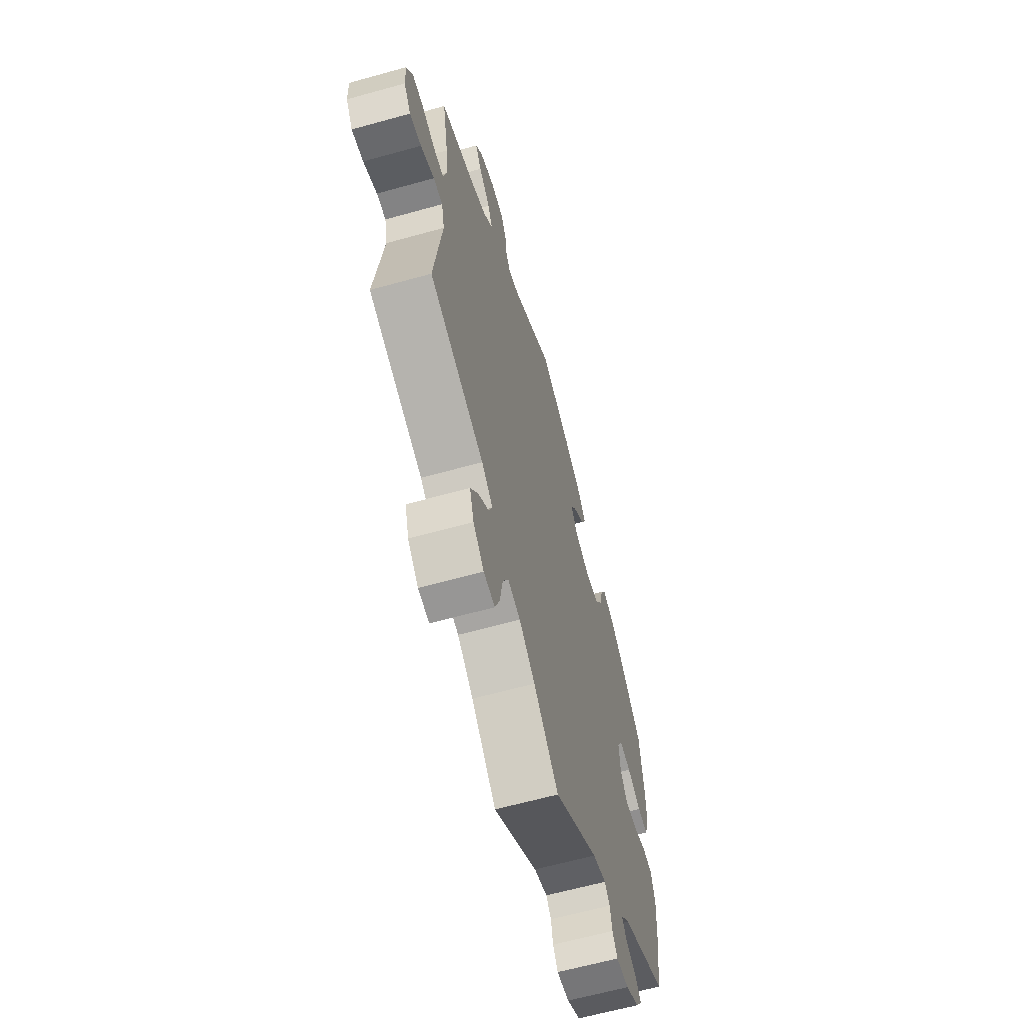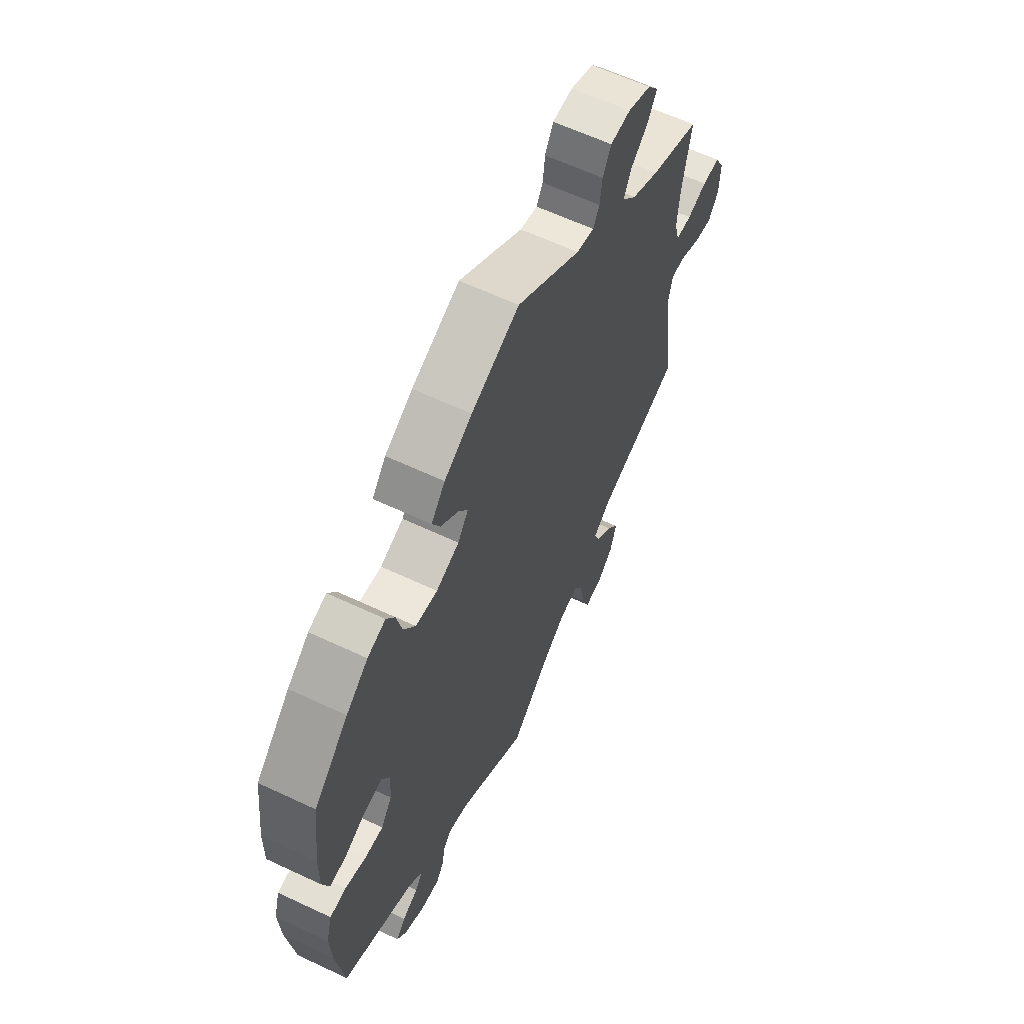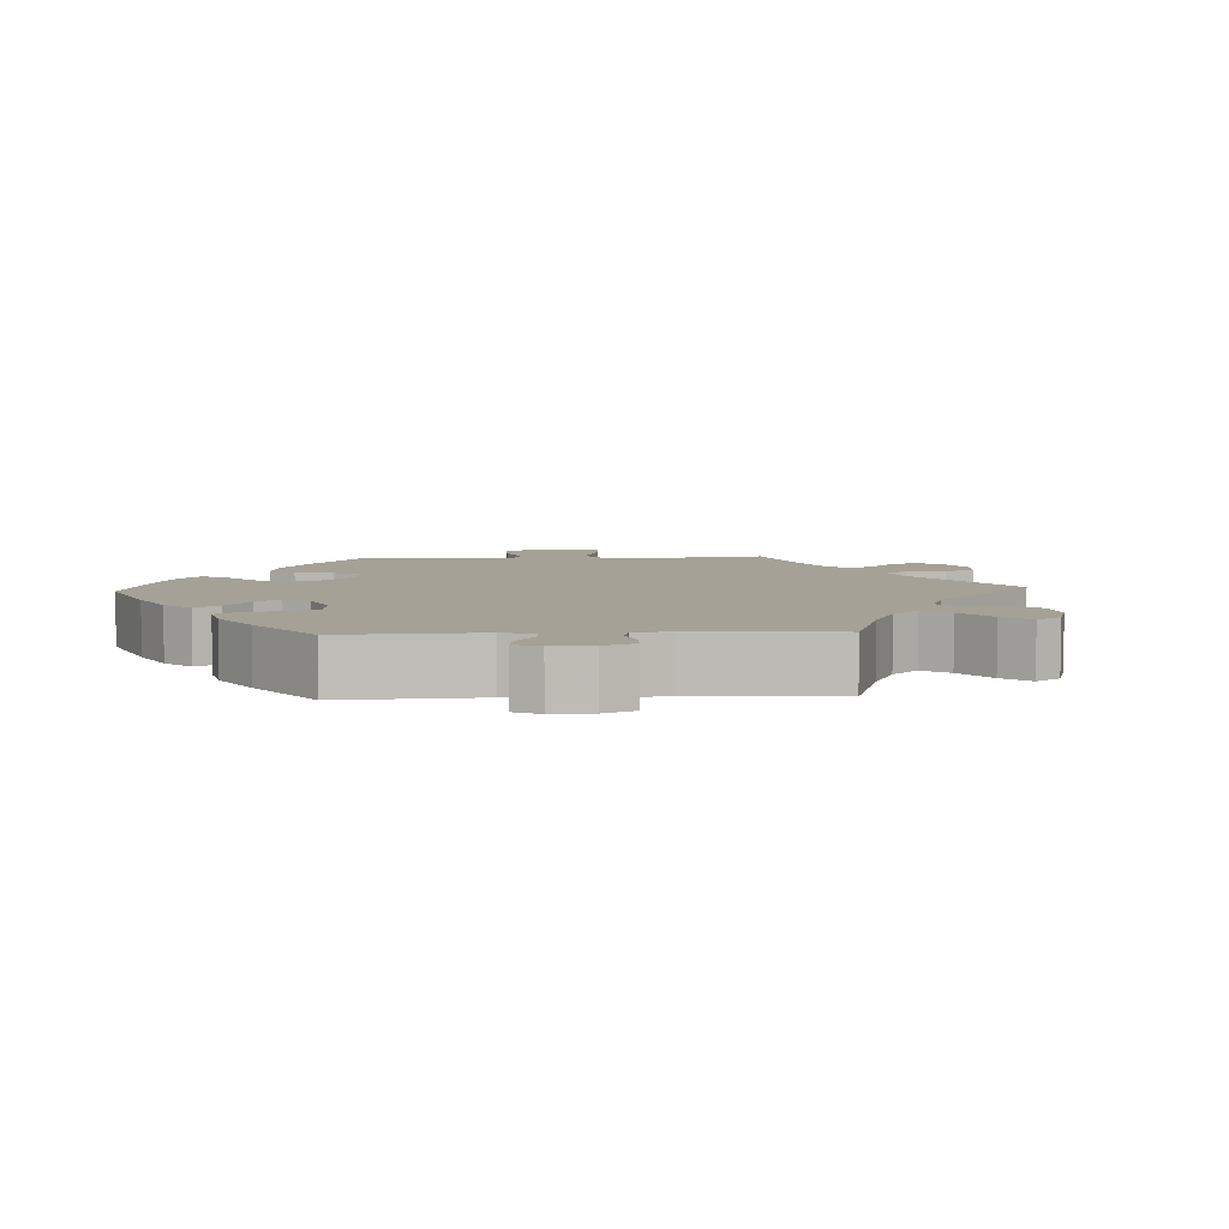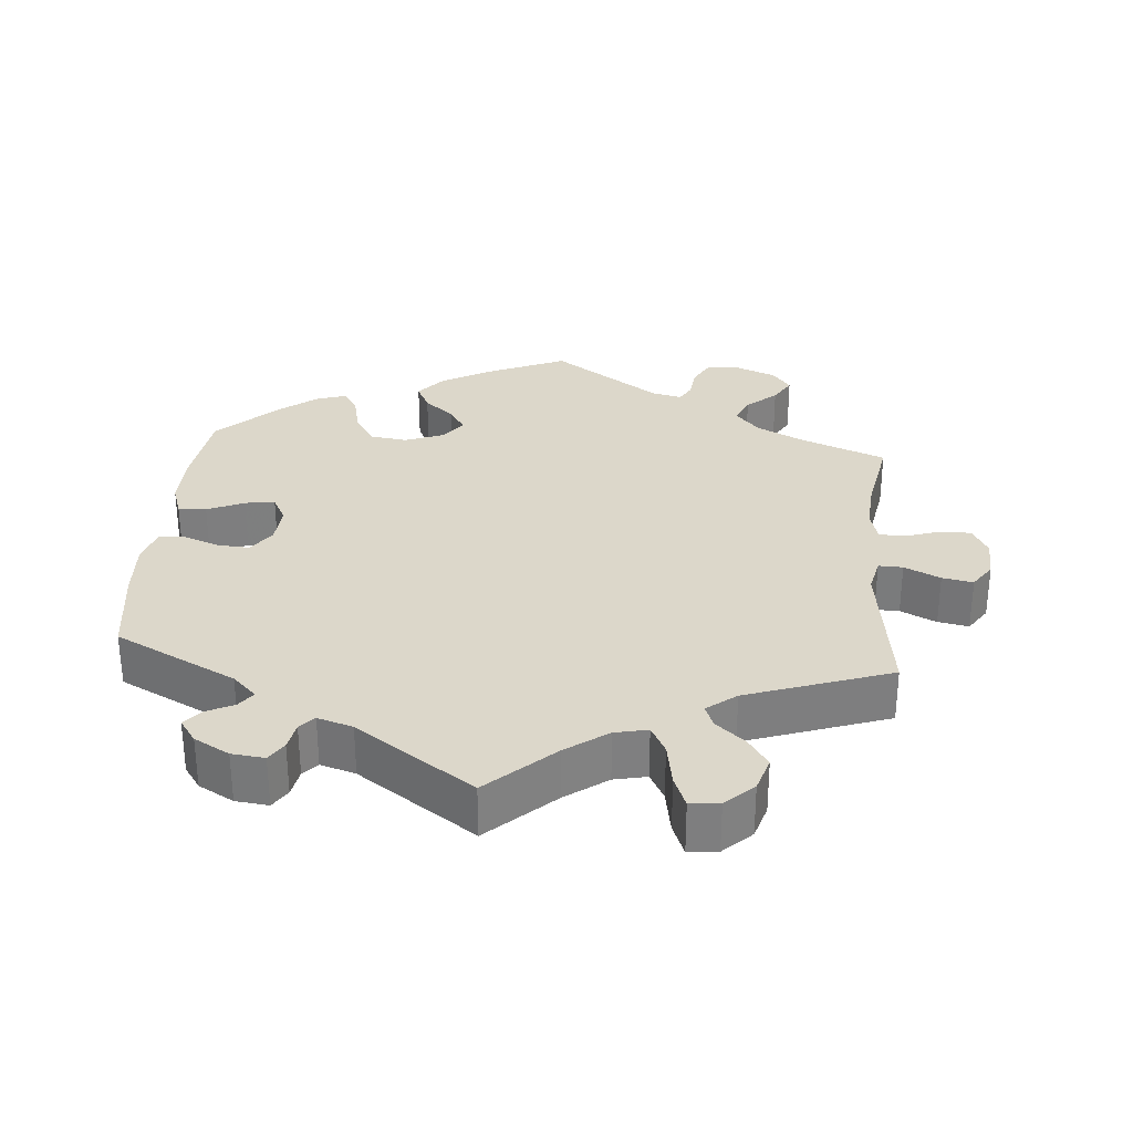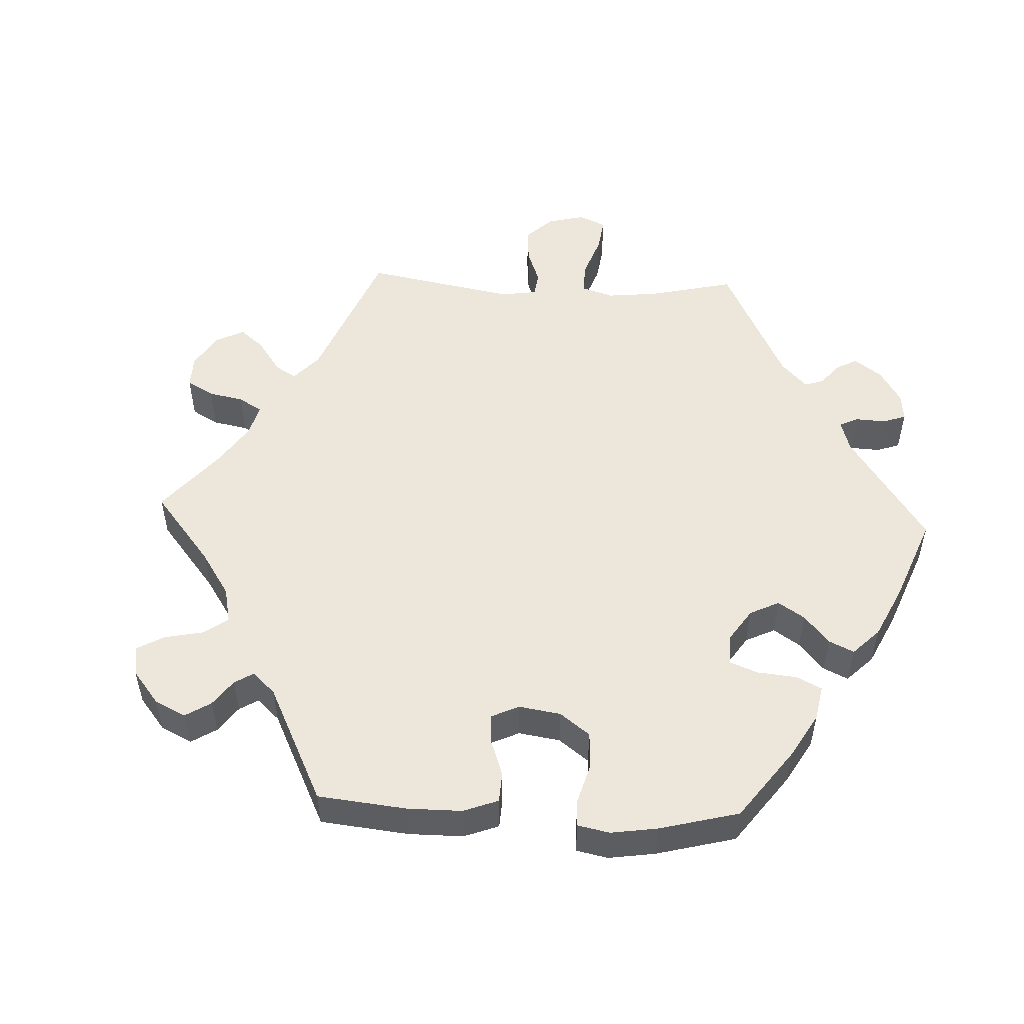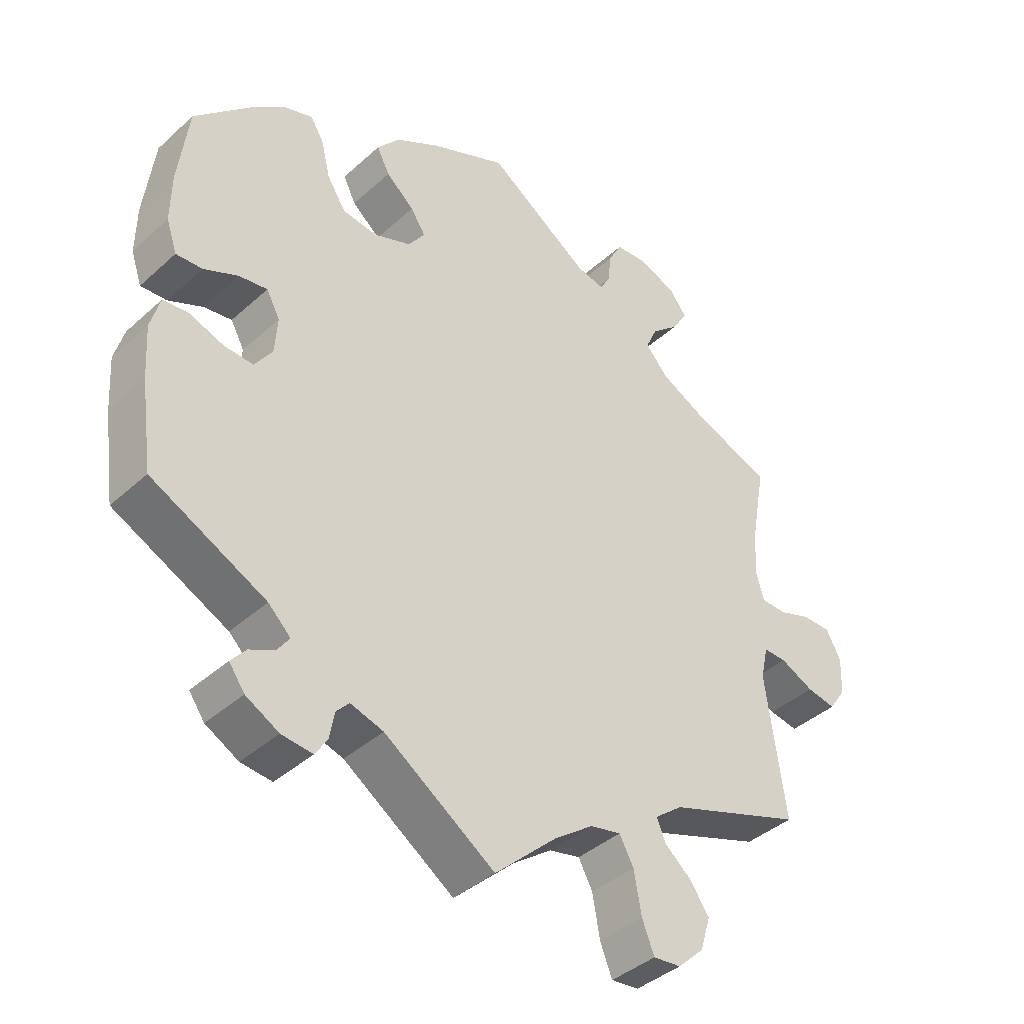
<metadata>
{"format":"obj","ext":"obj","renderer":"f3d","projection":"perspective","resolution":1024,"background":"white","views":[{"elev":-62.7,"azim":-74.2,"up":"+Z"},{"elev":61.8,"azim":115.6,"up":"+Z"},{"elev":6.0,"azim":147.2,"up":"+Y"},{"elev":30.7,"azim":-175.2,"up":"+Y"},{"elev":51.9,"azim":32.6,"up":"+Y"},{"elev":-40.1,"azim":137.9,"up":"+Z"}]}
</metadata>
<code>
v -0.472 0.07 -0.077
v -0.483 0.07 -0.027
v -0.517 0.07 -0.028
v -0.567 0.07 -0.052
v -0.61 0.07 -0.06
v -0.635 0.07 -0.023
v -0.637 0.07 0.033
v -0.615 0.07 0.074
v -0.572 0.07 0.074
v -0.525 0.07 0.058
v -0.487 0.07 0.059
v -0.475 0.07 0.103
v -0.48 0.07 0.173
v -0.501 0.07 0.288
v -0.382 0.07 0.335
v -0.316 0.07 0.369
v -0.282 0.07 0.407
v -0.299 0.07 0.445
v -0.341 0.07 0.482
v -0.363 0.07 0.519
v -0.337 0.07 0.553
v -0.282 0.07 0.575
v -0.234 0.07 0.572
v -0.214 0.07 0.535
v -0.209 0.07 0.49
v -0.194 0.07 0.463
v -0.152 0.07 0.473
v 0 0.07 0.577
v 0.114 0.07 0.527
v 0.18 0.07 0.489
v 0.213 0.07 0.449
v 0.194 0.07 0.411
v 0.152 0.07 0.375
v 0.13 0.07 0.341
v 0.155 0.07 0.306
v 0.21 0.07 0.285
v 0.262 0.07 0.292
v 0.29 0.07 0.336
v 0.303 0.07 0.391
v 0.323 0.07 0.424
v 0.366 0.07 0.41
v 0.418 0.07 0.369
v 0.5 0.07 0.289
v 0.515 0.07 0.168
v 0.516 0.07 0.096
v 0.5 0.07 0.049
v 0.461 0.07 0.051
v 0.41 0.07 0.074
v 0.368 0.07 0.08
v 0.348 0.07 0.043
v 0.352 0.07 -0.012
v 0.378 0.07 -0.05
v 0.422 0.07 -0.047
v 0.472 0.07 -0.029
v 0.51 0.07 -0.032
v 0.524 0.07 -0.082
v 0.519 0.07 -0.161
v 0.501 0.07 -0.289
v 0.331 0.07 -0.374
v 0.298 0.07 -0.406
v 0.315 0.07 -0.43
v 0.353 0.07 -0.449
v 0.375 0.07 -0.475
v 0.352 0.07 -0.507
v 0.303 0.07 -0.534
v 0.257 0.07 -0.539
v 0.239 0.07 -0.511
v 0.232 0.07 -0.472
v 0.213 0.07 -0.451
v 0.164 0.07 -0.466
v 0 0.07 -0.578
v -0.091 0.07 -0.494
v -0.149 0.07 -0.452
v -0.195 0.07 -0.442
v -0.216 0.07 -0.481
v -0.227 0.07 -0.543
v -0.245 0.07 -0.588
v -0.286 0.07 -0.584
v -0.325 0.07 -0.547
v -0.34 0.07 -0.498
v -0.312 0.07 -0.457
v -0.272 0.07 -0.423
v -0.259 0.07 -0.391
v -0.3 0.07 -0.359
v -0.501 0.07 -0.289
v -0.472 0 -0.077
v -0.483 0 -0.027
v -0.517 0 -0.028
v -0.567 0 -0.052
v -0.61 0 -0.06
v -0.635 0 -0.023
v -0.637 0 0.033
v -0.615 0 0.074
v -0.572 0 0.074
v -0.525 0 0.058
v -0.487 0 0.059
v -0.475 0 0.103
v -0.48 0 0.173
v -0.501 0 0.288
v -0.382 0 0.335
v -0.316 0 0.369
v -0.282 0 0.407
v -0.299 0 0.445
v -0.341 0 0.482
v -0.363 0 0.519
v -0.337 0 0.553
v -0.282 0 0.575
v -0.234 0 0.572
v -0.214 0 0.535
v -0.209 0 0.49
v -0.194 0 0.463
v -0.152 0 0.473
v 0 0 0.577
v 0.114 0 0.527
v 0.18 0 0.489
v 0.213 0 0.449
v 0.194 0 0.411
v 0.152 0 0.375
v 0.13 0 0.341
v 0.155 0 0.306
v 0.21 0 0.285
v 0.262 0 0.292
v 0.29 0 0.336
v 0.303 0 0.391
v 0.323 0 0.424
v 0.366 0 0.41
v 0.418 0 0.369
v 0.5 0 0.289
v 0.515 0 0.168
v 0.516 0 0.096
v 0.5 0 0.049
v 0.461 0 0.051
v 0.41 0 0.074
v 0.368 0 0.08
v 0.348 0 0.043
v 0.352 0 -0.012
v 0.378 0 -0.05
v 0.422 0 -0.047
v 0.472 0 -0.029
v 0.51 0 -0.032
v 0.524 0 -0.082
v 0.519 0 -0.161
v 0.501 0 -0.289
v 0.331 0 -0.374
v 0.298 0 -0.406
v 0.315 0 -0.43
v 0.353 0 -0.449
v 0.375 0 -0.475
v 0.352 0 -0.507
v 0.303 0 -0.534
v 0.257 0 -0.539
v 0.239 0 -0.511
v 0.232 0 -0.472
v 0.213 0 -0.451
v 0.164 0 -0.466
v 0 0 -0.578
v -0.091 0 -0.494
v -0.149 0 -0.452
v -0.195 0 -0.442
v -0.216 0 -0.481
v -0.227 0 -0.543
v -0.245 0 -0.588
v -0.286 0 -0.584
v -0.325 0 -0.547
v -0.34 0 -0.498
v -0.312 0 -0.457
v -0.272 0 -0.423
v -0.259 0 -0.391
v -0.3 0 -0.359
v -0.501 0 -0.289
f 84 85 1
f 83 84 1 2
f 79 80 81 82
f 77 78 79 82
f 75 76 77 82
f 74 75 82 83
f 73 74 83 2
f 70 71 72
f 69 70 72 73
f 65 66 67 68
f 65 68 69
f 64 65 69
f 61 62 63 64
f 60 61 64 69
f 59 60 69 73
f 53 54 55 56
f 52 53 56 57
f 45 46 47 48
f 45 48 49
f 44 45 49
f 43 44 49
f 42 43 49
f 41 42 49 50
f 38 39 40 41
f 37 38 41 50
f 30 31 32 33
f 30 33 34
f 27 28 29 30
f 26 27 30 34
f 22 23 24 25
f 22 25 26
f 21 22 26
f 18 19 20 21
f 17 18 21 26
f 16 17 26 34
f 13 14 15
f 12 13 15 16
f 11 12 16 34
f 7 8 9 10
f 7 10 11
f 6 7 11
f 3 4 5 6
f 2 3 6 11
f 52 57 58 59
f 51 52 59 73
f 36 37 50 51
f 35 36 51 73
f 34 35 73
f 2 11 34 73
f 86 170 169
f 87 86 169 168
f 167 166 165 164
f 167 164 163 162
f 167 162 161 160
f 168 167 160 159
f 87 168 159 158
f 157 156 155
f 158 157 155 154
f 153 152 151 150
f 154 153 150
f 154 150 149
f 149 148 147 146
f 154 149 146 145
f 158 154 145 144
f 141 140 139 138
f 142 141 138 137
f 133 132 131 130
f 134 133 130
f 134 130 129
f 134 129 128
f 134 128 127
f 135 134 127 126
f 126 125 124 123
f 135 126 123 122
f 118 117 116 115
f 119 118 115
f 115 114 113 112
f 119 115 112 111
f 110 109 108 107
f 111 110 107
f 111 107 106
f 106 105 104 103
f 111 106 103 102
f 119 111 102 101
f 100 99 98
f 101 100 98 97
f 119 101 97 96
f 95 94 93 92
f 96 95 92
f 96 92 91
f 91 90 89 88
f 96 91 88 87
f 144 143 142 137
f 158 144 137 136
f 136 135 122 121
f 158 136 121 120
f 158 120 119
f 158 119 96 87
f 1 86 87 2
f 2 87 88 3
f 3 88 89 4
f 4 89 90 5
f 5 90 91 6
f 6 91 92 7
f 7 92 93 8
f 8 93 94 9
f 9 94 95 10
f 10 95 96 11
f 11 96 97 12
f 12 97 98 13
f 13 98 99 14
f 14 99 100 15
f 15 100 101 16
f 16 101 102 17
f 17 102 103 18
f 18 103 104 19
f 19 104 105 20
f 20 105 106 21
f 21 106 107 22
f 22 107 108 23
f 23 108 109 24
f 24 109 110 25
f 25 110 111 26
f 26 111 112 27
f 27 112 113 28
f 28 113 114 29
f 29 114 115 30
f 30 115 116 31
f 31 116 117 32
f 32 117 118 33
f 33 118 119 34
f 34 119 120 35
f 35 120 121 36
f 36 121 122 37
f 37 122 123 38
f 38 123 124 39
f 39 124 125 40
f 40 125 126 41
f 41 126 127 42
f 42 127 128 43
f 43 128 129 44
f 44 129 130 45
f 45 130 131 46
f 46 131 132 47
f 47 132 133 48
f 48 133 134 49
f 49 134 135 50
f 50 135 136 51
f 51 136 137 52
f 52 137 138 53
f 53 138 139 54
f 54 139 140 55
f 55 140 141 56
f 56 141 142 57
f 57 142 143 58
f 58 143 144 59
f 59 144 145 60
f 60 145 146 61
f 61 146 147 62
f 62 147 148 63
f 63 148 149 64
f 64 149 150 65
f 65 150 151 66
f 66 151 152 67
f 67 152 153 68
f 68 153 154 69
f 69 154 155 70
f 70 155 156 71
f 71 156 157 72
f 72 157 158 73
f 73 158 159 74
f 74 159 160 75
f 75 160 161 76
f 76 161 162 77
f 77 162 163 78
f 78 163 164 79
f 79 164 165 80
f 80 165 166 81
f 81 166 167 82
f 82 167 168 83
f 83 168 169 84
f 84 169 170 85
f 85 170 86 1

</code>
